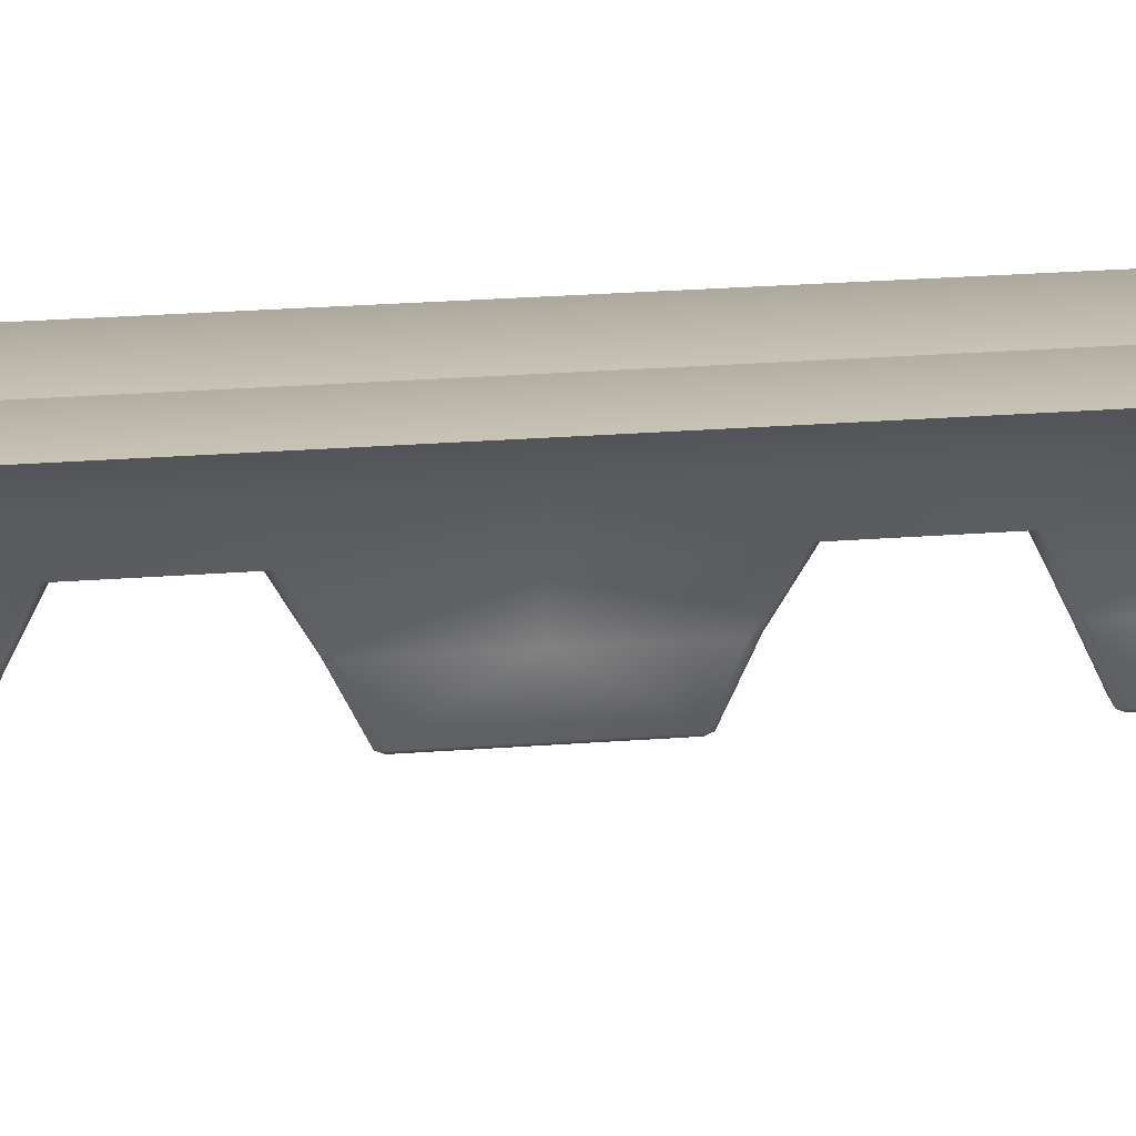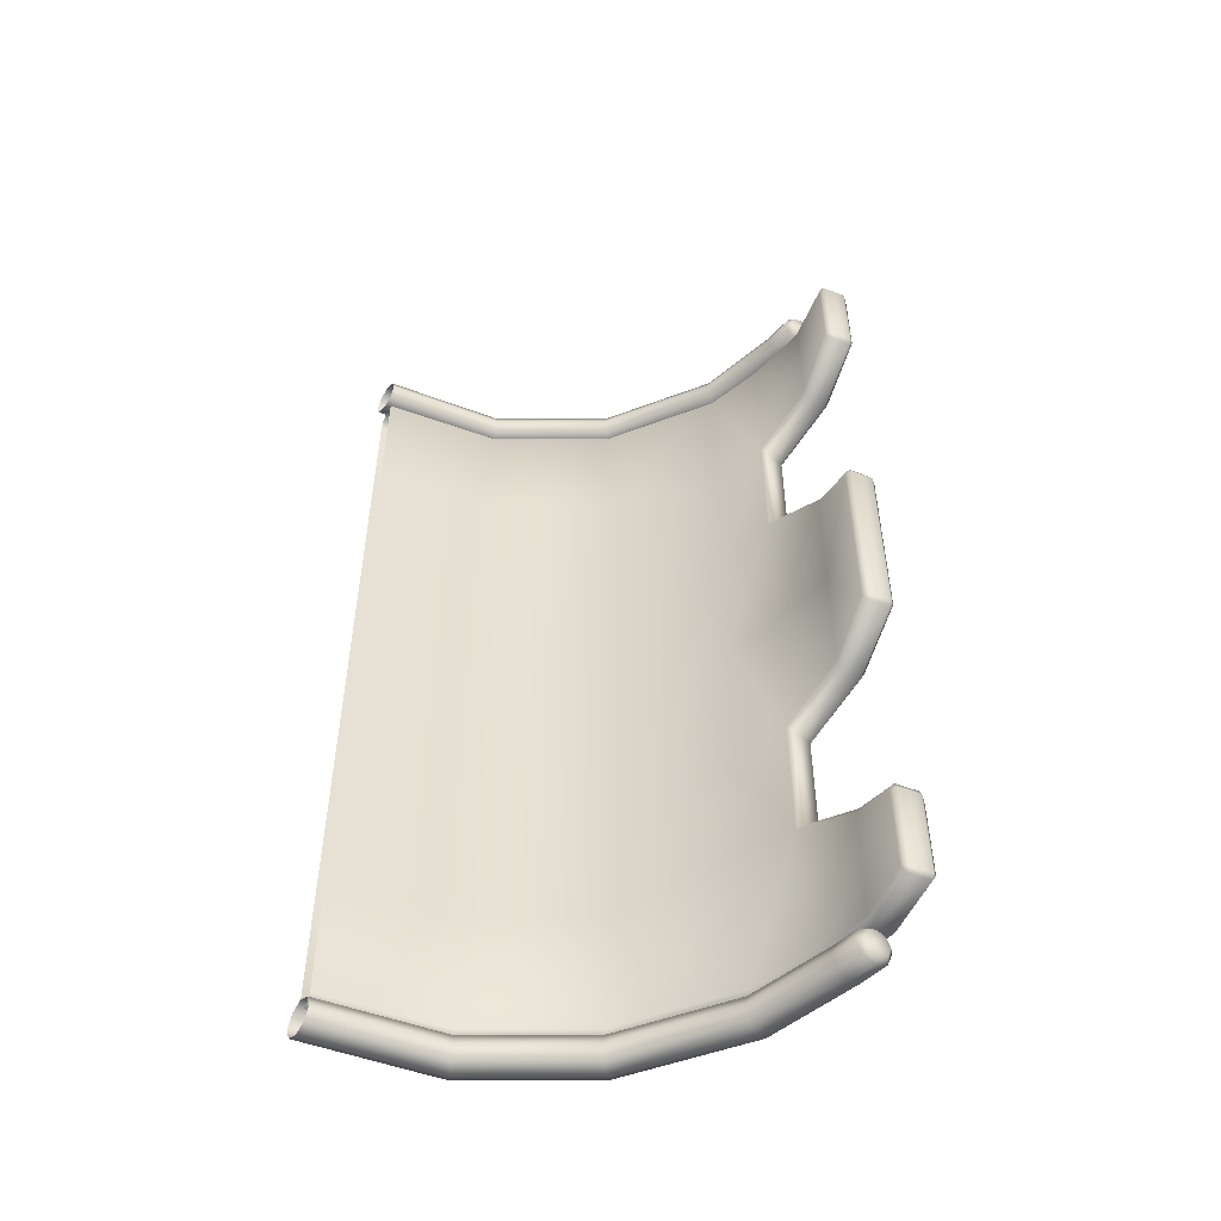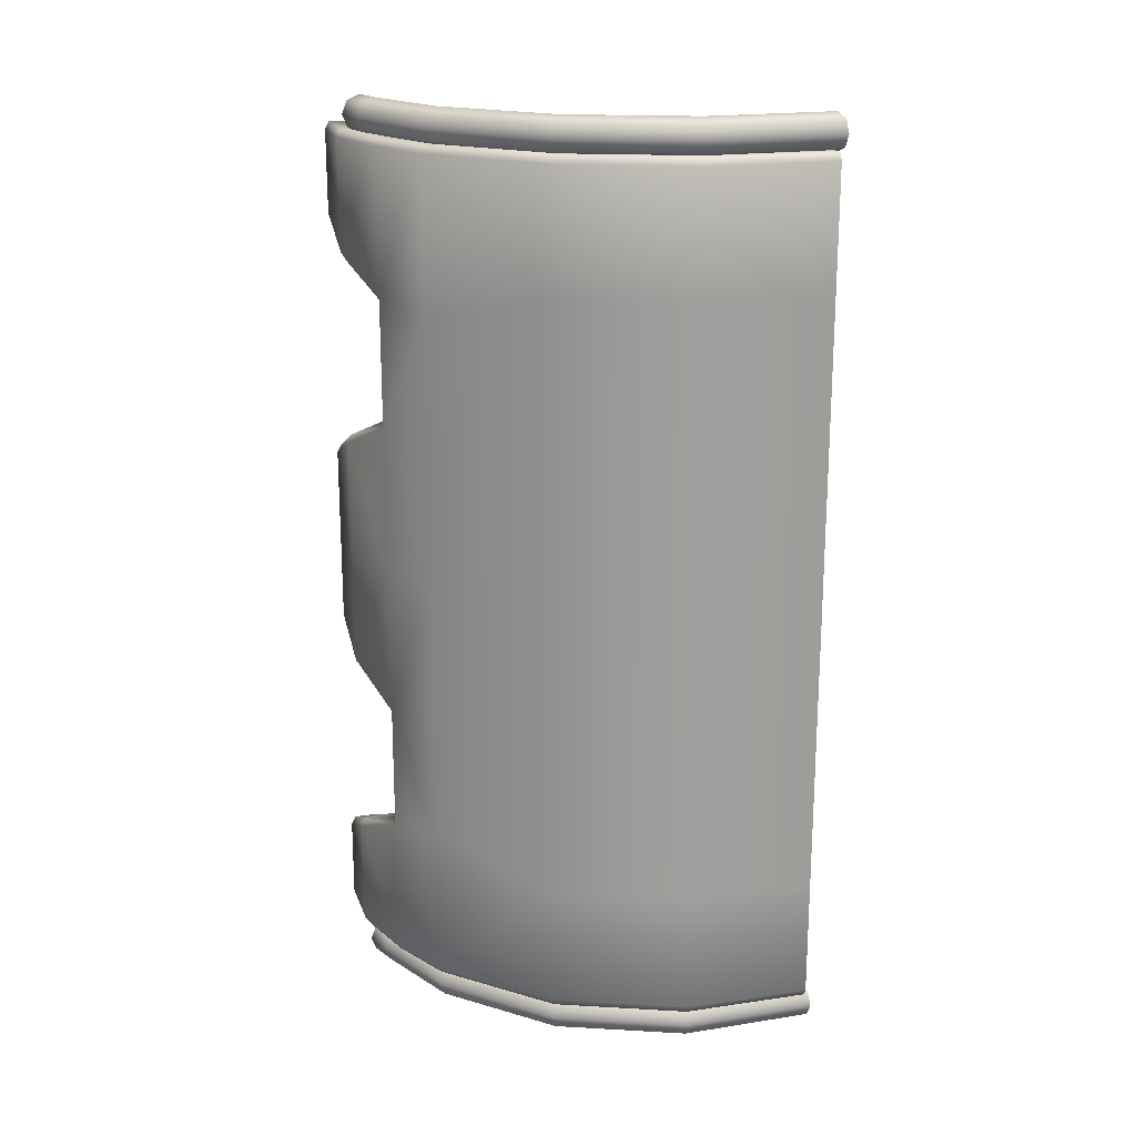
<metadata>
{"format":"obj","ext":"obj","renderer":"f3d","projection":"perspective","resolution":1024,"background":"white","views":[{"elev":32.0,"azim":-95.7,"up":"+Y"},{"elev":-50.9,"azim":-33.7,"up":"+Z"},{"elev":19.4,"azim":152.3,"up":"+Z"}]}
</metadata>
<code>
g Right-Door.003
v 0.2139 0.04226 0.09819
v 0.2004 0.03956 0.09817
v 0.2004 0.03956 0.1729
v 0.2139 0.04226 0.1729
v 0.2139 0.04226 0.1729
v 0.2004 0.03956 0.1729
v 0.2051 -0.0004115 0.1916
v 0.2189 3.816e-05 0.1916
v 0.2161 0.04552 0.1765
v 0.2139 0.04226 0.09819
v 0.2161 0.04552 0.09453
v 0.2111 -0.03964 0.2093
v 0.1973 -0.03692 0.2092
v 0.2218 6.693e-05 0.1964
v 0.2189 3.814e-05 0.07948
v 0.2051 -0.0004115 0.07945
v 0.2004 0.03956 0.09817
v 0.2111 -0.03964 0.06176
v 0.1973 -0.03692 0.06182
v 0.2218 6.648e-05 0.07464
v 0.2168 0.04243 0.2663
v 0.214 -0.03922 0.2137
v 0.2218 2.009e-05 0.2663
v 0.2107 -0.0414 0.2132
v 0.214 -0.03924 0.2664
v 0.197 -0.03866 0.2132
v 0.1973 -0.03692 0.2092
v 0.197 -0.03868 0.268
v 0.2107 -0.04141 0.268
v 0.1973 -0.03693 0.271
v 0.2111 -0.03966 0.271
v 0.2189 1.005e-05 0.271
v 0.2051 -7.691e-06 0.2709
v 0.1973 -0.03693 0.271
v 0.2141 0.04189 0.271
v 0.2003 0.03916 0.271
v 0.1895 0.07848 0.271
v 0.2023 0.08377 0.271
v 0.2049 0.08485 0.2663
v 0.1548 0.1548 0.271
v 0.145 0.145 0.2709
v 0.07848 0.1895 0.2709
v 0.1568 0.1568 0.2663
v 0.2049 0.08483 0.1689
v 0.08378 0.2023 0.271
v 0.1568 0.1568 0.1901
v 0.005712 0.2195 0.271
v 0.002992 0.2057 0.271
v 0.006246 0.2222 0.2663
v 0.08486 0.2049 0.2663
v 0.08485 0.2049 0.1901
v 0.006237 0.2221 0.1901
v 0.1568 0.1568 0.08091
v 0.08485 0.2049 0.08091
v 0.006237 0.2221 0.08091
v 0.006237 0.2221 -1.156e-07
v 0.2049 0.08483 0.1021
v 0.2049 0.08483 -4.416e-08
v 0.1568 0.1568 -8.162e-08
v 0.08485 0.2049 -1.066e-07
v 0.08485 0.2049 -0.08091
v 0.006237 0.2221 -0.08091
v 0.006237 0.2221 -0.1901
v 0.1568 0.1568 -0.08091
v 0.08485 0.2049 -0.1901
v 0.006246 0.2222 -0.2663
v 0.2163 0.0446 -2.322e-08
v 0.2161 0.04552 -0.09453
v 0.2049 0.08483 -0.1021
v 0.2049 0.08483 -0.1689
v 0.2161 0.04552 -0.1765
v 0.1568 0.1568 -0.1901
v 0.08486 0.2049 -0.2663
v 0.2049 0.08485 -0.2663
v 0.08378 0.2023 -0.271
v 0.005712 0.2195 -0.271
v 0.1568 0.1568 -0.2663
v 0.07848 0.1895 -0.2709
v 0.002992 0.2057 -0.271
v 0.1548 0.1548 -0.271
v 0.145 0.145 -0.2709
v 0.1895 0.07848 -0.271
v 0.2023 0.08377 -0.271
v 0.2168 0.04243 -0.2663
v 0.2141 0.04189 -0.271
v 0.2003 0.03916 -0.271
v 0.2051 -7.973e-06 -0.2709
v 0.2189 9.771e-06 -0.271
v 0.2111 -0.03966 -0.271
v 0.1973 -0.03693 -0.271
v 0.2218 1.982e-05 -0.2663
v 0.214 -0.03924 -0.2664
v 0.2218 6.672e-05 -0.1964
v 0.2107 -0.04141 -0.268
v 0.1973 -0.03693 -0.271
v 0.197 -0.03868 -0.268
v 0.2107 -0.0414 -0.2132
v 0.197 -0.03866 -0.2132
v 0.214 -0.03922 -0.2137
v 0.2111 -0.03964 -0.2093
v 0.1973 -0.03692 -0.2092
v 0.2189 3.796e-05 -0.1916
v 0.2051 -0.0004117 -0.1916
v 0.1973 -0.03692 -0.2092
v 0.2139 0.04226 -0.1729
v 0.2004 0.03956 -0.1729
v 0.2139 0.04226 -0.09819
v 0.2189 3.806e-05 -0.07948
v 0.2218 6.64e-05 -0.07464
v 0.2051 -0.0004116 -0.07945
v 0.2004 0.03956 -0.09817
v 0.2111 -0.03964 -0.06176
v 0.1973 -0.03692 -0.06182
v 0.2217 2.121e-05 -1.11e-11
v 0.214 -0.03922 -0.05734
v 0.214 -0.03922 0.05734
v 0.214 -0.0392 2.041e-08
v 0.2107 -0.04138 2.154e-08
v 0.2107 -0.0414 -0.05785
v 0.197 -0.03866 -0.05786
v 0.1973 -0.03692 -0.06182
v 0.197 -0.03865 2.012e-08
v 0.2107 -0.0414 0.05785
v 0.197 -0.03866 0.05786
v 0.1973 -0.03692 0.06182
v 0.2139 0.04226 -0.09819
v 0.2139 0.04226 -0.1729
v 0.2004 0.03956 -0.1729
v 0.2004 0.03956 -0.09817
v 0.2079 0.003944 0.269
v 0.2022 6.174e-05 0.2748
v 0.2079 6.175e-05 0.2724
v 0.1998 0.003944 0.2724
v 0.2061 0.02227 0.269
v 0.1998 6.174e-05 0.2805
v 0.1981 0.0214 0.2724
v 0.1965 0.003944 0.2805
v 0.1846 0.07647 0.2724
v 0.1921 0.07957 0.269
v 0.147 0.147 0.269
v 0.1998 0.003944 0.2886
v 0.2022 6.175e-05 0.2862
v 0.2079 0.003944 0.292
v 0.2079 6.175e-05 0.2886
v 0.2137 6.175e-05 0.2862
v 0.216 0.003944 0.2886
v 0.216 6.175e-05 0.2805
v 0.1948 0.02104 0.2805
v 0.1815 0.07518 0.2805
v 0.1981 0.0214 0.2886
v 0.1413 0.1413 0.2724
v 0.2061 0.02227 0.292
v 0.07647 0.1846 0.2724
v 0.07957 0.1921 0.269
v 0.1389 0.1389 0.2805
v 0.1846 0.07647 0.2886
v 0.214 0.02314 0.2886
v 0.2173 0.0235 0.2805
v -6.272e-08 0.1998 0.2724
v -6.527e-08 0.2079 0.269
v 0.07518 0.1815 0.2805
v -6.167e-08 0.1965 0.2805
v -6.272e-08 0.1998 0.2886
v 0.1921 0.07957 0.292
v 0.1413 0.1413 0.2886
v 0.07647 0.1846 0.2886
v -6.527e-08 0.2079 0.292
v 0.147 0.147 0.292
v 0.1996 0.08267 0.2886
v 0.07957 0.1921 0.292
v 0.1528 0.1528 0.2886
v 0.08267 0.1996 0.2886
v -6.782e-08 0.216 0.2886
v -6.887e-08 0.2194 0.2805
v 0.2027 0.08396 0.2805
v 0.08396 0.2027 0.2805
v -6.782e-08 0.216 0.2724
v 0.1551 0.1551 0.2805
v 0.08267 0.1996 0.2724
v -6.527e-08 0.2079 0.269
v 0.07957 0.1921 0.269
v 0.1528 0.1528 0.2724
v 0.147 0.147 0.269
v 0.1921 0.07957 0.269
v 0.1996 0.08267 0.2724
v 0.214 0.02314 0.2724
v 0.2061 0.02227 0.269
v 0.2079 0.003944 0.269
v 0.216 0.003944 0.2724
v 0.2137 6.175e-05 0.2748
v 0.2079 6.175e-05 0.2724
v 0.2194 0.003944 0.2805
v 0.2137 6.175e-05 0.2748
v 0.2137 6.175e-05 0.2862
v 0.216 6.175e-05 0.2805
v 0.2022 6.175e-05 0.2862
v 0.2079 6.175e-05 0.2886
v 0.2022 6.174e-05 0.2748
v 0.1998 6.174e-05 0.2805
v 0.2079 6.175e-05 0.2724
v 0.2028 0.001512 -0.2868
v 0.2143 0.001512 -0.2868
v 0.2086 0.001512 -0.2891
v 0.2005 0.001512 -0.281
v 0.2028 0.001512 -0.2753
v 0.2167 0.001512 -0.281
v 0.2143 0.001512 -0.2753
v 0.2086 0.001512 -0.2729
v 0.2143 0.001512 -0.2868
v 0.2086 0.005394 -0.2925
v 0.2086 0.001512 -0.2891
v 0.2167 0.005394 -0.2891
v 0.2167 0.001512 -0.281
v 0.214 0.02314 -0.2889
v 0.2173 0.0235 -0.2808
v 0.2061 0.02227 -0.2923
v 0.1921 0.07957 -0.2923
v 0.2201 0.005394 -0.281
v 0.2167 0.005394 -0.2729
v 0.2143 0.001512 -0.2753
v 0.1996 0.08267 -0.2889
v 0.2086 0.005394 -0.2696
v 0.2086 0.001512 -0.2729
v 0.1528 0.1528 -0.2889
v 0.147 0.147 -0.2923
v 0.07957 0.1921 -0.2923
v 0.214 0.02314 -0.2727
v 0.2005 0.005394 -0.2729
v 0.2028 0.001512 -0.2753
v 0.2005 0.001512 -0.281
v 0.08267 0.1996 -0.2889
v -6.527e-08 0.2079 -0.2923
v -6.782e-08 0.216 -0.2889
v 0.08396 0.2027 -0.2808
v -6.887e-08 0.2194 -0.2808
v 0.1551 0.1551 -0.2808
v 0.08267 0.1996 -0.2727
v -6.782e-08 0.216 -0.2727
v -6.527e-08 0.2079 -0.2693
v 0.2027 0.08396 -0.2808
v 0.1528 0.1528 -0.2727
v 0.1996 0.08267 -0.2727
v 0.07957 0.1921 -0.2693
v 0.147 0.147 -0.2693
v 0.07647 0.1846 -0.2727
v -6.272e-08 0.1998 -0.2727
v 0.1921 0.07957 -0.2693
v 0.07518 0.1815 -0.2808
v -6.167e-08 0.1965 -0.2808
v -6.272e-08 0.1998 -0.2889
v 0.2061 0.02227 -0.2693
v 0.1846 0.07647 -0.2727
v 0.1413 0.1413 -0.2727
v 0.1981 0.0214 -0.2727
v 0.1389 0.1389 -0.2808
v 0.07647 0.1846 -0.2889
v 0.1815 0.07518 -0.2808
v 0.1971 0.005394 -0.281
v 0.2028 0.001512 -0.2868
v 0.07957 0.1921 -0.2923
v -6.527e-08 0.2079 -0.2923
v 0.147 0.147 -0.2923
v 0.1413 0.1413 -0.2889
v 0.1846 0.07647 -0.2889
v 0.1921 0.07957 -0.2923
v 0.2061 0.02227 -0.2923
v 0.1948 0.02104 -0.2808
v 0.1981 0.0214 -0.2889
v 0.2005 0.005394 -0.2891
v 0.2086 0.005394 -0.2925
v 0.2086 0.001512 -0.2891
v 0.002467 0.2031 0.1901
v 0.002458 0.203 0.2663
v 0.0774 0.1869 0.2663
v 0.002992 0.2057 0.271
v 0.07848 0.1895 0.2709
v 0.145 0.145 0.2709
v 0.07742 0.1869 0.1901
v 0.143 0.143 0.2663
v 0.1869 0.07742 0.2663
v 0.1895 0.07848 0.271
v 0.2003 0.03916 0.271
v 0.07742 0.1869 0.08091
v 0.002467 0.2031 0.08091
v 0.1431 0.1431 0.1901
v 0.1431 0.1431 0.08091
v 0.07742 0.1869 -9.729e-08
v 0.002467 0.2031 -1.057e-07
v 0.002467 0.2031 -0.08091
v 0.1431 0.1431 -7.447e-08
v 0.1869 0.07744 -4.031e-08
v 0.07742 0.1869 -0.08091
v 0.002467 0.2031 -0.1901
v 0.1869 0.07744 0.1021
v 0.1431 0.1431 -0.08091
v 0.07742 0.1869 -0.1901
v 0.1869 0.07744 0.1689
v 0.1971 0.04175 0.1765
v 0.1971 0.04175 0.09459
v 0.0774 0.1869 -0.2663
v 0.002458 0.203 -0.2663
v 0.002992 0.2057 -0.271
v 0.07848 0.1895 -0.2709
v 0.145 0.145 -0.2709
v 0.143 0.143 -0.2663
v 0.1869 0.07742 -0.2663
v 0.1895 0.07848 -0.271
v 0.2003 0.03916 -0.271
v 0.1431 0.1431 -0.1901
v 0.1869 0.07744 -0.1021
v 0.1869 0.07744 -0.1689
v 0.1971 0.04175 -0.1765
v 0.1976 0.03862 -0.2663
v 0.1971 0.04175 -0.09459
v 0.2023 -6.492e-05 -0.2663
v 0.2051 -7.973e-06 -0.2709
v 0.1973 0.04082 -2.125e-08
v 0.2023 -0.000563 -0.1965
v 0.1948 -0.03544 -0.2664
v 0.1973 -0.03693 -0.271
v 0.197 -0.03868 -0.268
v 0.197 -0.03866 -0.2132
v 0.1948 -0.03541 -0.2136
v 0.1973 -0.03692 -0.2092
v 0.2051 -0.0004117 -0.1916
v 0.2004 0.03956 -0.1729
v 0.2004 0.03956 -0.09817
v 0.2051 -0.0004116 -0.07945
v 0.2023 -0.0005949 -0.07457
v 0.1973 -0.03692 -0.06182
v 0.1948 -0.03541 -0.05746
v 0.197 -0.03866 -0.05786
v 0.197 -0.03865 2.012e-08
v 0.2023 -0.0005136 2.673e-10
v 0.1949 -0.03541 1.843e-08
v 0.1948 -0.03541 0.05746
v 0.197 -0.03866 0.05786
v 0.1973 -0.03692 0.06182
v 0.2023 -0.0005948 0.07457
v 0.2051 -0.0004115 0.07945
v 0.2004 0.03956 0.09817
v 0.2004 0.03956 0.1729
v 0.2051 -0.0004115 0.1916
v 0.2023 -0.0005628 0.1965
v 0.1973 -0.03692 0.2092
v 0.1976 0.03863 0.2663
v 0.2023 -6.465e-05 0.2663
v 0.2051 -7.691e-06 0.2709
v 0.1948 -0.03541 0.2136
v 0.197 -0.03866 0.2132
v 0.1948 -0.03544 0.2664
v 0.1973 -0.03693 0.271
v 0.197 -0.03868 0.268
g Right-Door.003_0
f 3 2 1
f 4 3 1
f 7 6 5
f 8 7 5
f 8 5 9
f 9 5 10
f 11 9 10
f 7 8 12
f 13 7 12
f 14 8 9
f 12 8 14
f 11 10 15
f 16 15 10
f 17 16 10
f 15 16 18
f 16 19 18
f 20 11 15
f 20 15 18
f 14 9 21
f 22 12 14
f 23 14 21
f 22 14 23
f 12 22 24
f 25 22 23
f 24 22 25
f 24 26 12
f 26 27 12
f 28 26 24
f 29 28 24
f 29 24 25
f 30 28 29
f 31 30 29
f 29 25 31
f 25 23 32
f 31 25 32
f 23 21 32
f 32 33 31
f 33 34 31
f 33 32 35
f 21 35 32
f 36 33 35
f 37 36 35
f 35 21 38
f 38 37 35
f 21 39 38
f 21 9 39
f 37 38 40
f 41 37 40
f 42 41 40
f 43 40 38
f 39 43 38
f 9 44 39
f 9 11 44
f 45 42 40
f 40 43 45
f 43 39 46
f 39 44 46
f 42 45 47
f 48 42 47
f 49 47 45
f 43 50 45
f 50 49 45
f 43 46 50
f 50 51 49
f 46 51 50
f 51 52 49
f 46 44 53
f 46 53 51
f 51 54 52
f 53 54 51
f 54 55 52
f 55 54 56
f 44 57 53
f 57 58 53
f 11 57 44
f 57 11 58
f 53 59 54
f 58 59 53
f 54 60 56
f 59 60 54
f 60 61 56
f 61 60 59
f 61 62 56
f 63 62 61
f 64 61 59
f 64 59 58
f 65 63 61
f 65 61 64
f 63 65 66
f 11 67 58
f 67 68 58
f 11 20 67
f 69 64 58
f 68 69 58
f 69 70 64
f 70 69 68
f 71 70 68
f 72 65 64
f 70 72 64
f 65 73 66
f 73 65 72
f 70 74 72
f 70 71 74
f 73 75 66
f 75 76 66
f 77 73 72
f 74 77 72
f 73 77 75
f 76 75 78
f 79 76 78
f 78 75 80
f 77 80 75
f 81 78 80
f 81 80 82
f 83 80 77
f 74 83 77
f 80 83 82
f 74 84 83
f 71 84 74
f 82 83 85
f 84 85 83
f 86 82 85
f 86 85 87
f 85 88 87
f 88 85 84
f 87 88 89
f 90 87 89
f 91 88 84
f 92 89 88
f 91 92 88
f 93 91 84
f 71 93 84
f 92 94 89
f 89 94 95
f 94 96 95
f 96 94 97
f 97 94 92
f 98 96 97
f 99 92 91
f 99 97 92
f 93 99 91
f 97 100 98
f 99 100 97
f 100 99 93
f 100 101 98
f 102 100 93
f 102 93 71
f 100 102 103
f 104 100 103
f 103 102 105
f 105 102 71
f 106 103 105
f 107 105 71
f 68 107 71
f 108 107 68
f 109 108 68
f 109 68 67
f 107 108 110
f 111 107 110
f 110 108 112
f 112 108 109
f 113 110 112
f 114 109 67
f 20 114 67
f 115 112 109
f 115 109 114
f 20 116 114
f 116 20 18
f 117 115 114
f 116 117 114
f 117 118 115
f 118 117 116
f 115 119 112
f 118 119 115
f 119 120 112
f 120 121 112
f 120 119 122
f 119 118 122
f 123 118 116
f 122 118 123
f 123 116 18
f 124 122 123
f 124 123 18
f 125 124 18
f 128 127 126
f 129 128 126
f 132 131 130
f 131 133 130
f 130 133 134
f 131 135 133
f 133 136 134
f 135 137 133
f 133 137 136
f 134 136 138
f 139 134 138
f 139 138 140
f 141 137 135
f 142 141 135
f 143 141 142
f 144 143 142
f 144 145 143
f 145 146 143
f 145 147 146
f 137 148 136
f 138 136 149
f 136 148 149
f 148 137 150
f 137 141 150
f 148 150 149
f 138 151 140
f 138 149 151
f 141 143 152
f 150 141 152
f 140 151 153
f 154 140 153
f 149 155 151
f 151 155 153
f 150 156 149
f 150 152 156
f 149 156 155
f 152 143 157
f 143 146 157
f 157 146 158
f 154 153 159
f 160 154 159
f 159 153 161
f 155 161 153
f 162 159 161
f 162 161 163
f 152 157 164
f 152 164 156
f 156 165 155
f 155 165 161
f 161 166 163
f 165 166 161
f 163 166 167
f 165 156 168
f 156 164 168
f 165 168 166
f 157 169 164
f 164 169 168
f 157 158 169
f 166 170 167
f 168 170 166
f 169 171 168
f 168 171 170
f 167 170 172
f 171 172 170
f 173 167 172
f 173 172 174
f 169 175 171
f 158 175 169
f 172 176 174
f 174 176 177
f 171 178 172
f 175 178 171
f 178 176 172
f 176 179 177
f 177 179 180
f 179 181 180
f 182 179 176
f 179 182 181
f 178 182 176
f 182 183 181
f 184 183 182
f 175 185 178
f 185 182 178
f 185 184 182
f 175 158 185
f 185 186 184
f 158 186 185
f 186 187 184
f 188 187 186
f 189 186 158
f 189 188 186
f 188 189 190
f 191 188 190
f 190 189 147
f 192 189 158
f 189 192 147
f 146 192 158
f 147 192 146
f 195 194 193
f 194 196 193
f 197 196 194
f 198 193 196
f 199 198 196
f 200 193 198
f 203 202 201
f 201 202 204
f 204 202 205
f 206 205 202
f 207 205 206
f 208 205 207
f 211 210 209
f 210 212 209
f 209 212 213
f 212 210 214
f 212 214 215
f 210 216 214
f 214 216 217
f 212 218 213
f 218 212 215
f 213 218 219
f 219 218 215
f 220 213 219
f 221 214 217
f 215 214 221
f 220 219 222
f 223 220 222
f 221 217 224
f 217 225 224
f 224 225 226
f 227 219 215
f 222 219 227
f 223 222 228
f 229 223 228
f 229 228 230
f 231 224 226
f 231 226 232
f 233 231 232
f 234 231 233
f 224 231 234
f 235 234 233
f 236 224 234
f 221 224 236
f 237 234 235
f 236 234 237
f 238 237 235
f 238 239 237
f 240 221 236
f 240 215 221
f 241 236 237
f 240 236 241
f 215 240 242
f 242 240 241
f 227 215 242
f 239 243 237
f 241 237 243
f 242 241 244
f 244 241 243
f 245 243 239
f 244 243 245
f 246 245 239
f 227 242 247
f 247 242 244
f 248 245 246
f 249 248 246
f 249 250 248
f 251 227 247
f 251 222 227
f 228 222 251
f 252 247 244
f 251 247 252
f 253 244 245
f 253 245 248
f 253 252 244
f 254 228 251
f 254 251 252
f 255 253 248
f 252 253 255
f 250 256 248
f 255 248 256
f 257 252 255
f 254 252 257
f 258 228 254
f 228 258 230
f 230 258 259
f 260 256 250
f 261 260 250
f 260 262 256
f 263 255 256
f 262 263 256
f 257 255 263
f 264 263 262
f 264 257 263
f 265 264 262
f 265 266 264
f 267 254 257
f 267 258 254
f 264 268 257
f 268 267 257
f 266 268 264
f 258 267 268
f 269 268 266
f 269 258 268
f 270 269 266
f 258 269 259
f 269 270 271
f 259 269 271
f 274 273 272
f 275 273 274
f 276 275 274
f 277 276 274
f 278 274 272
f 279 277 274
f 279 274 278
f 277 279 280
f 281 277 280
f 282 281 280
f 278 272 283
f 272 284 283
f 285 279 278
f 280 279 285
f 278 283 286
f 285 278 286
f 283 284 287
f 284 288 287
f 287 288 289
f 283 287 290
f 286 283 290
f 286 290 291
f 292 287 289
f 290 287 292
f 292 289 293
f 285 286 294
f 294 286 291
f 295 290 292
f 291 290 295
f 296 292 293
f 295 292 296
f 297 280 285
f 297 285 294
f 297 298 280
f 298 297 294
f 299 294 291
f 299 298 294
f 296 293 300
f 293 301 300
f 300 301 302
f 303 300 302
f 303 304 300
f 300 305 296
f 304 305 300
f 306 305 304
f 307 306 304
f 307 308 306
f 305 309 296
f 305 306 309
f 309 295 296
f 310 295 309
f 310 291 295
f 306 311 309
f 311 310 309
f 312 311 306
f 311 312 310
f 308 313 306
f 313 312 306
f 310 314 291
f 312 314 310
f 315 313 308
f 316 315 308
f 314 317 291
f 317 299 291
f 318 312 313
f 315 318 313
f 319 315 316
f 320 319 316
f 319 320 321
f 321 322 319
f 319 323 315
f 322 323 319
f 323 318 315
f 323 322 324
f 323 324 318
f 324 325 318
f 318 325 312
f 325 326 312
f 326 327 312
f 327 314 312
f 327 328 314
f 328 329 314
f 328 330 329
f 314 329 317
f 330 331 329
f 331 330 332
f 332 333 331
f 329 334 317
f 329 331 334
f 333 335 331
f 331 335 334
f 335 333 336
f 335 336 334
f 333 337 336
f 338 336 337
f 334 339 317
f 336 339 334
f 336 338 339
f 338 340 339
f 339 299 317
f 339 340 299
f 340 341 299
f 299 341 298
f 341 342 298
f 298 342 343
f 344 298 343
f 344 343 345
f 298 344 346
f 298 346 280
f 346 282 280
f 282 346 347
f 344 347 346
f 348 282 347
f 349 344 345
f 344 349 347
f 350 349 345
f 348 347 351
f 349 351 347
f 349 350 351
f 352 348 351
f 350 353 351
f 352 351 353

</code>
